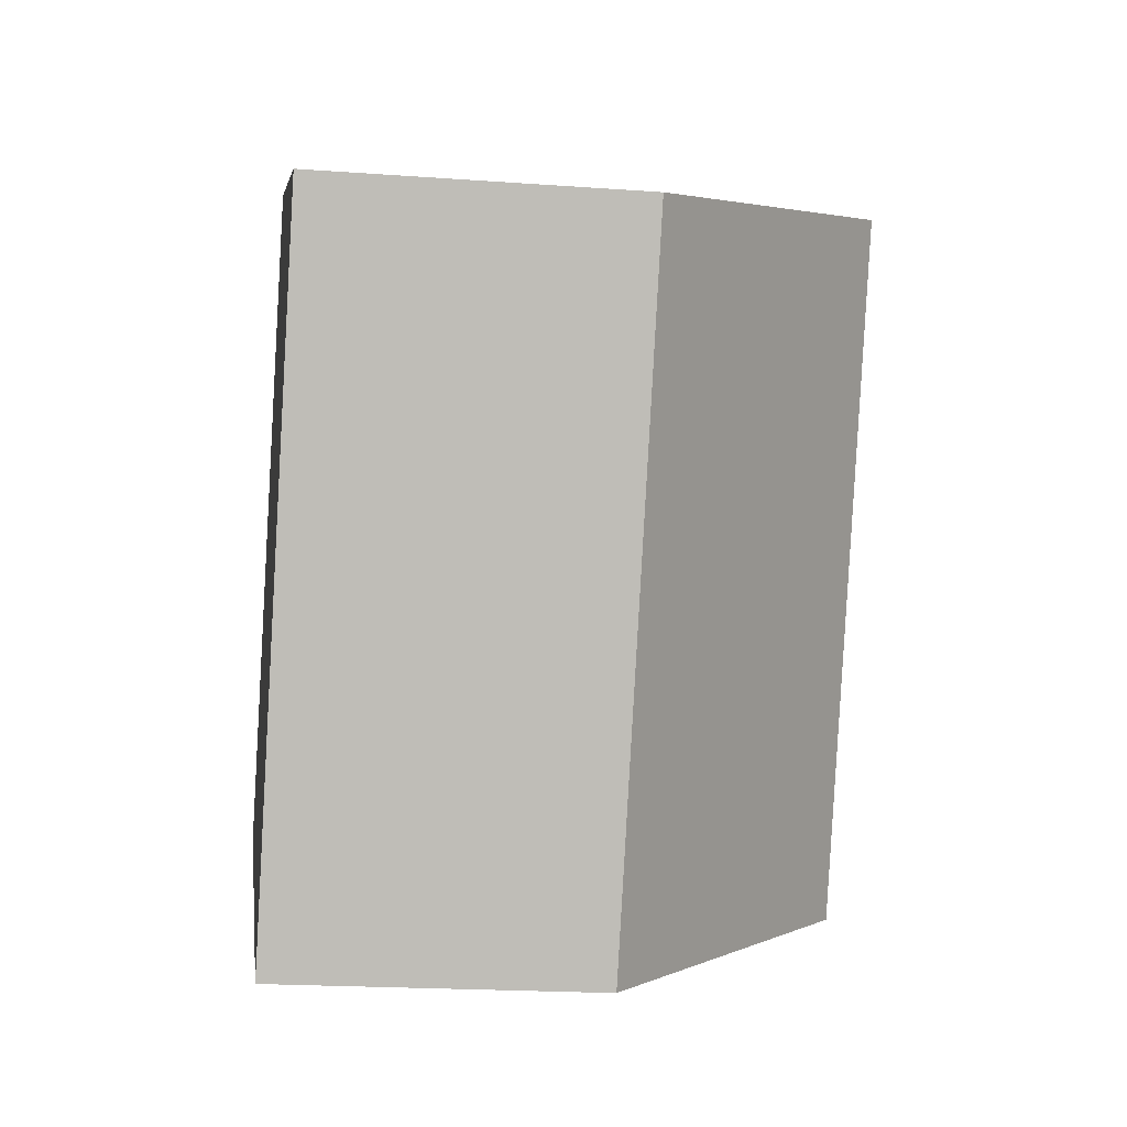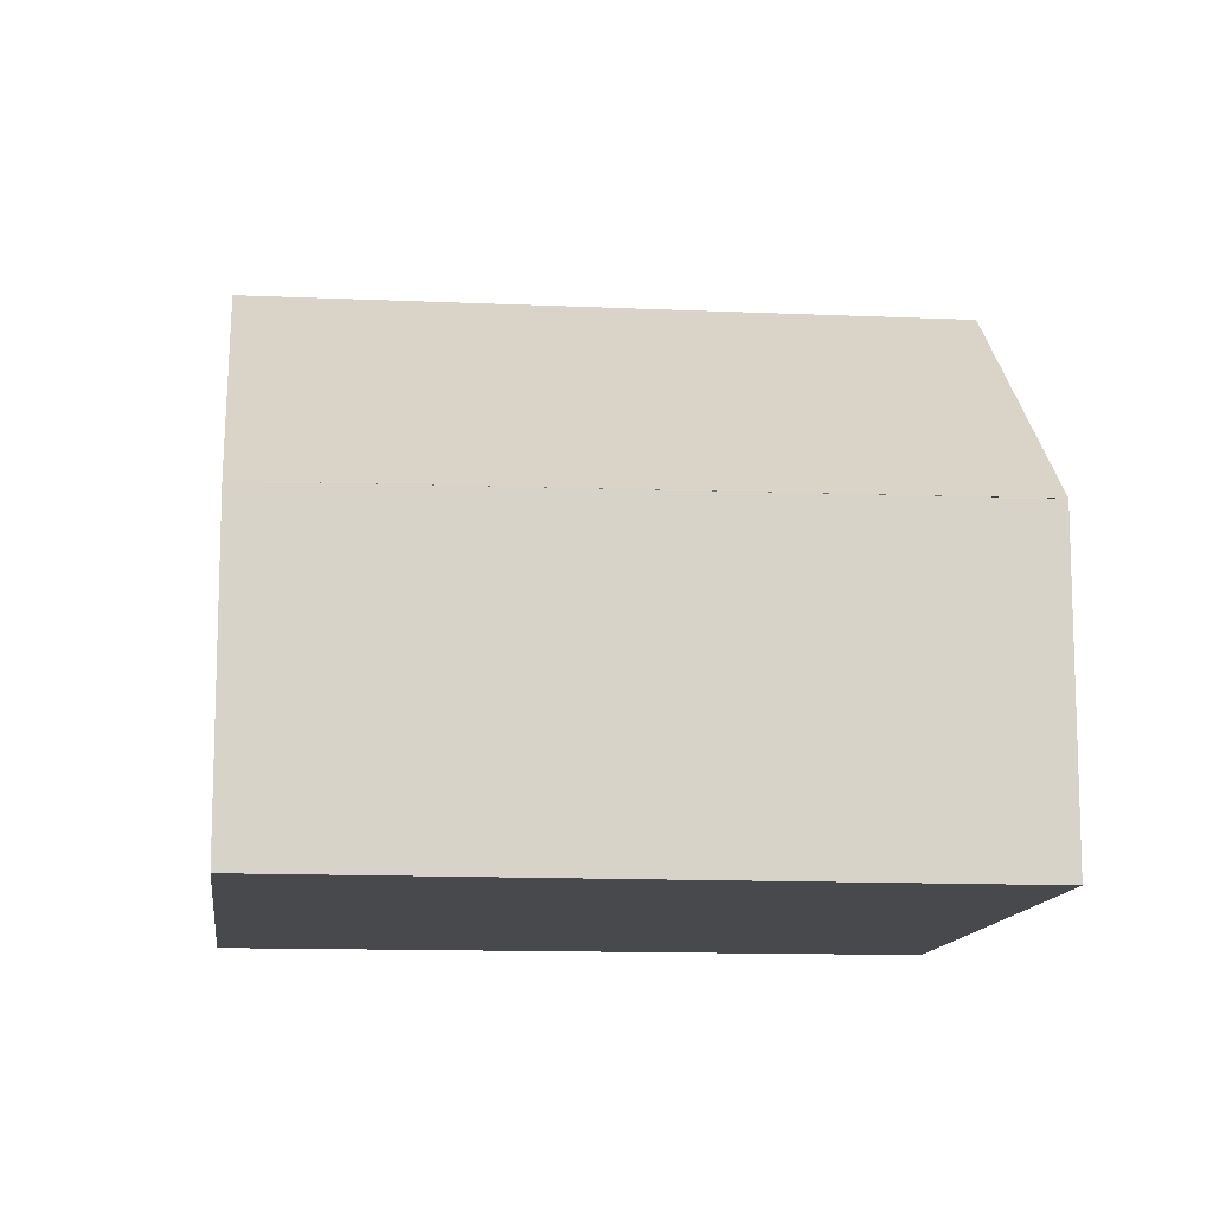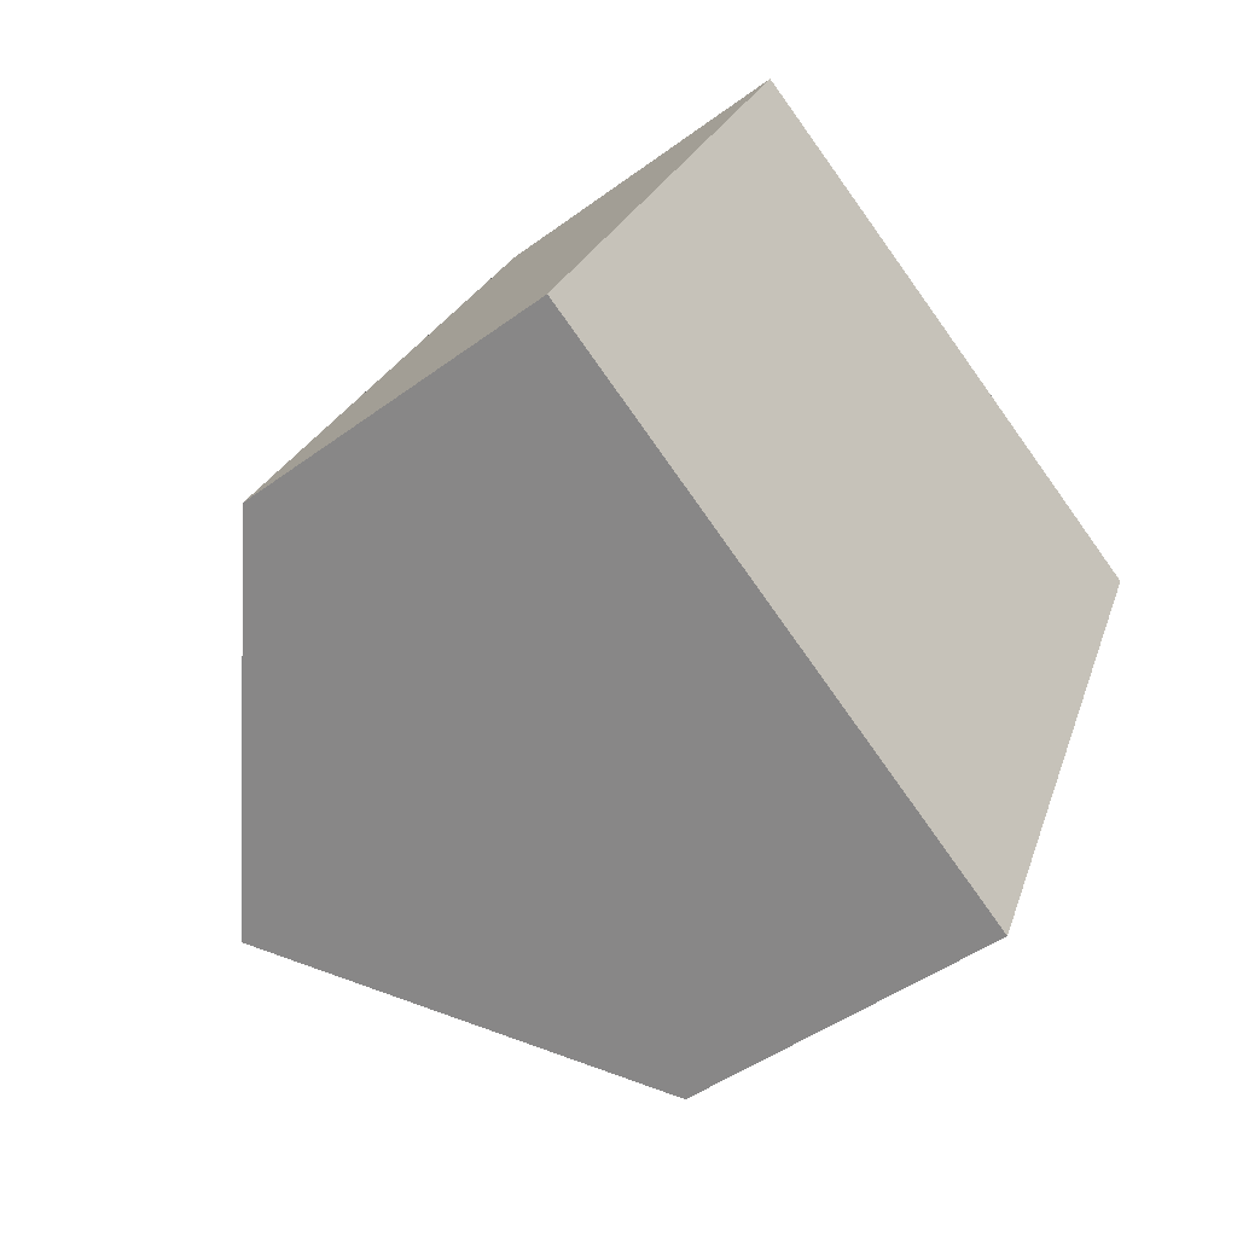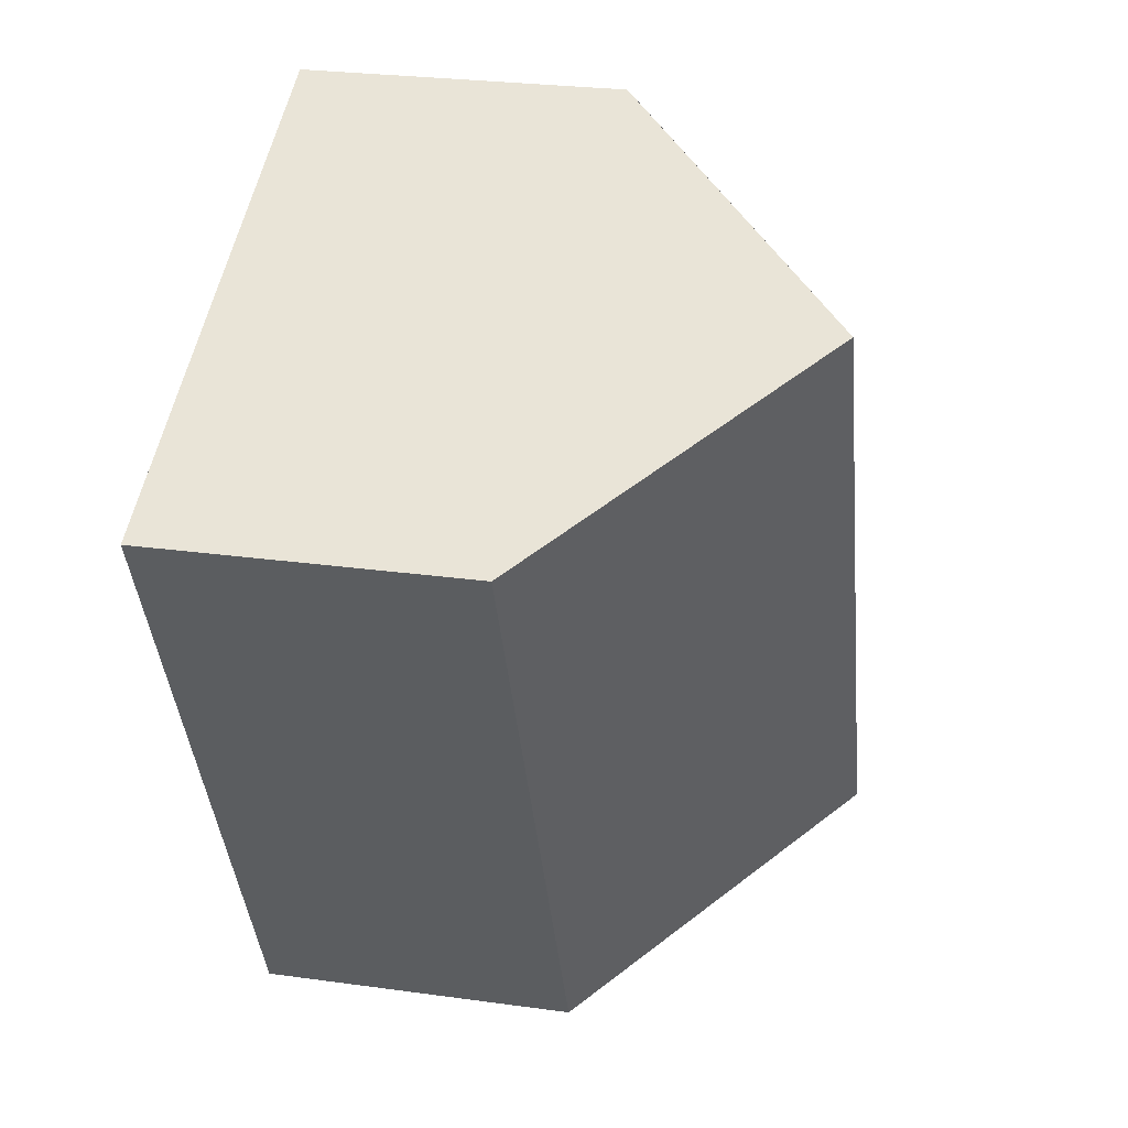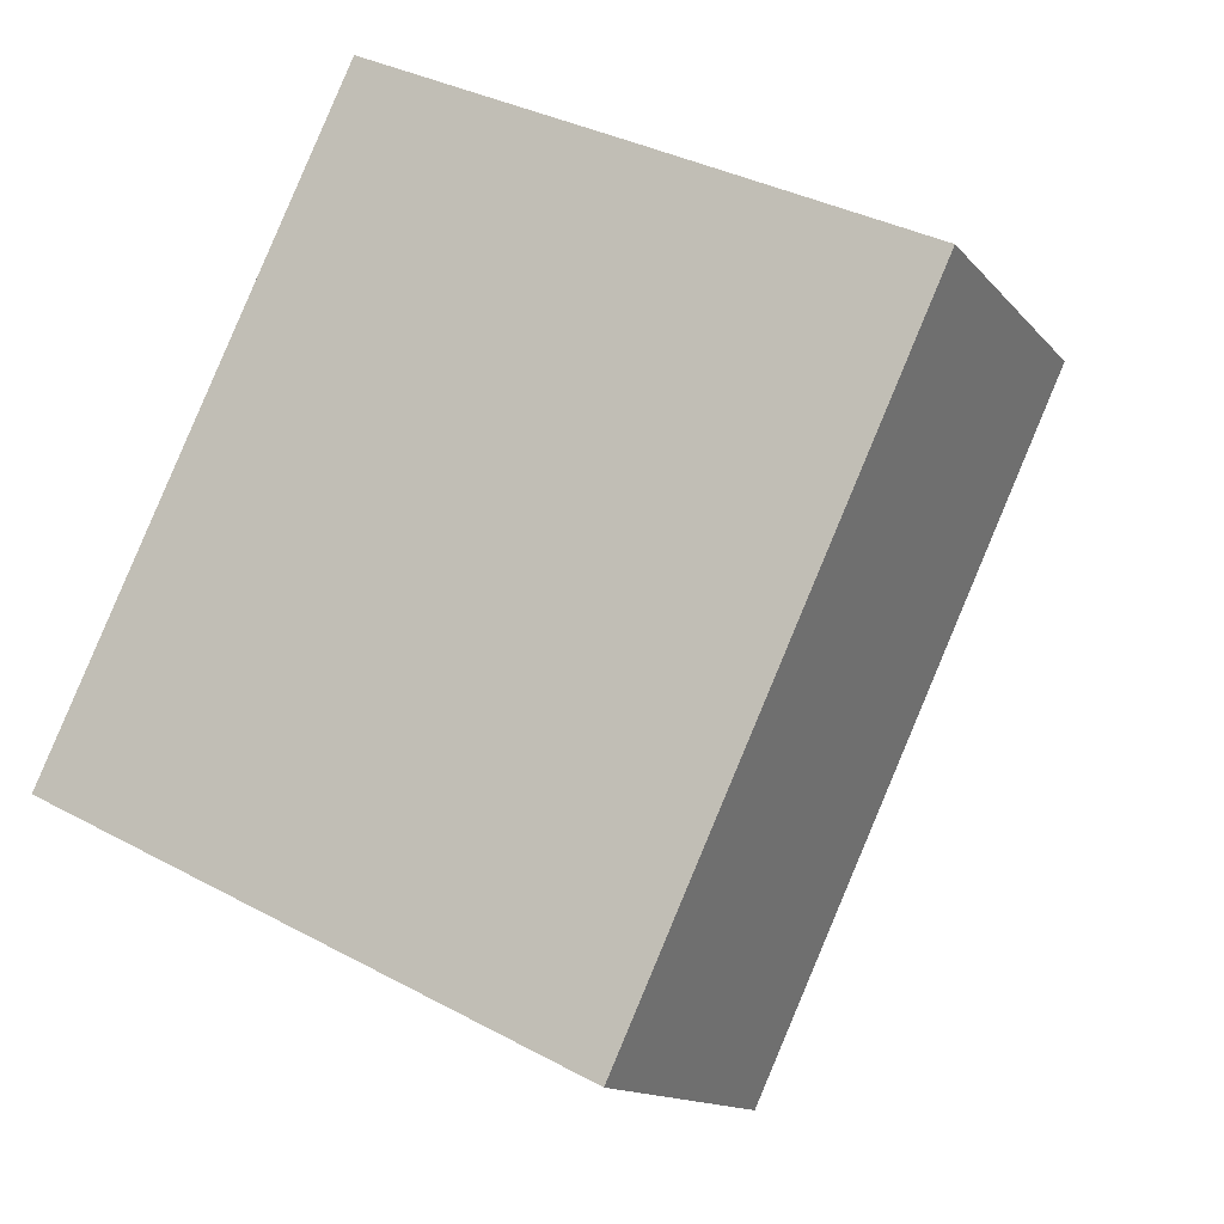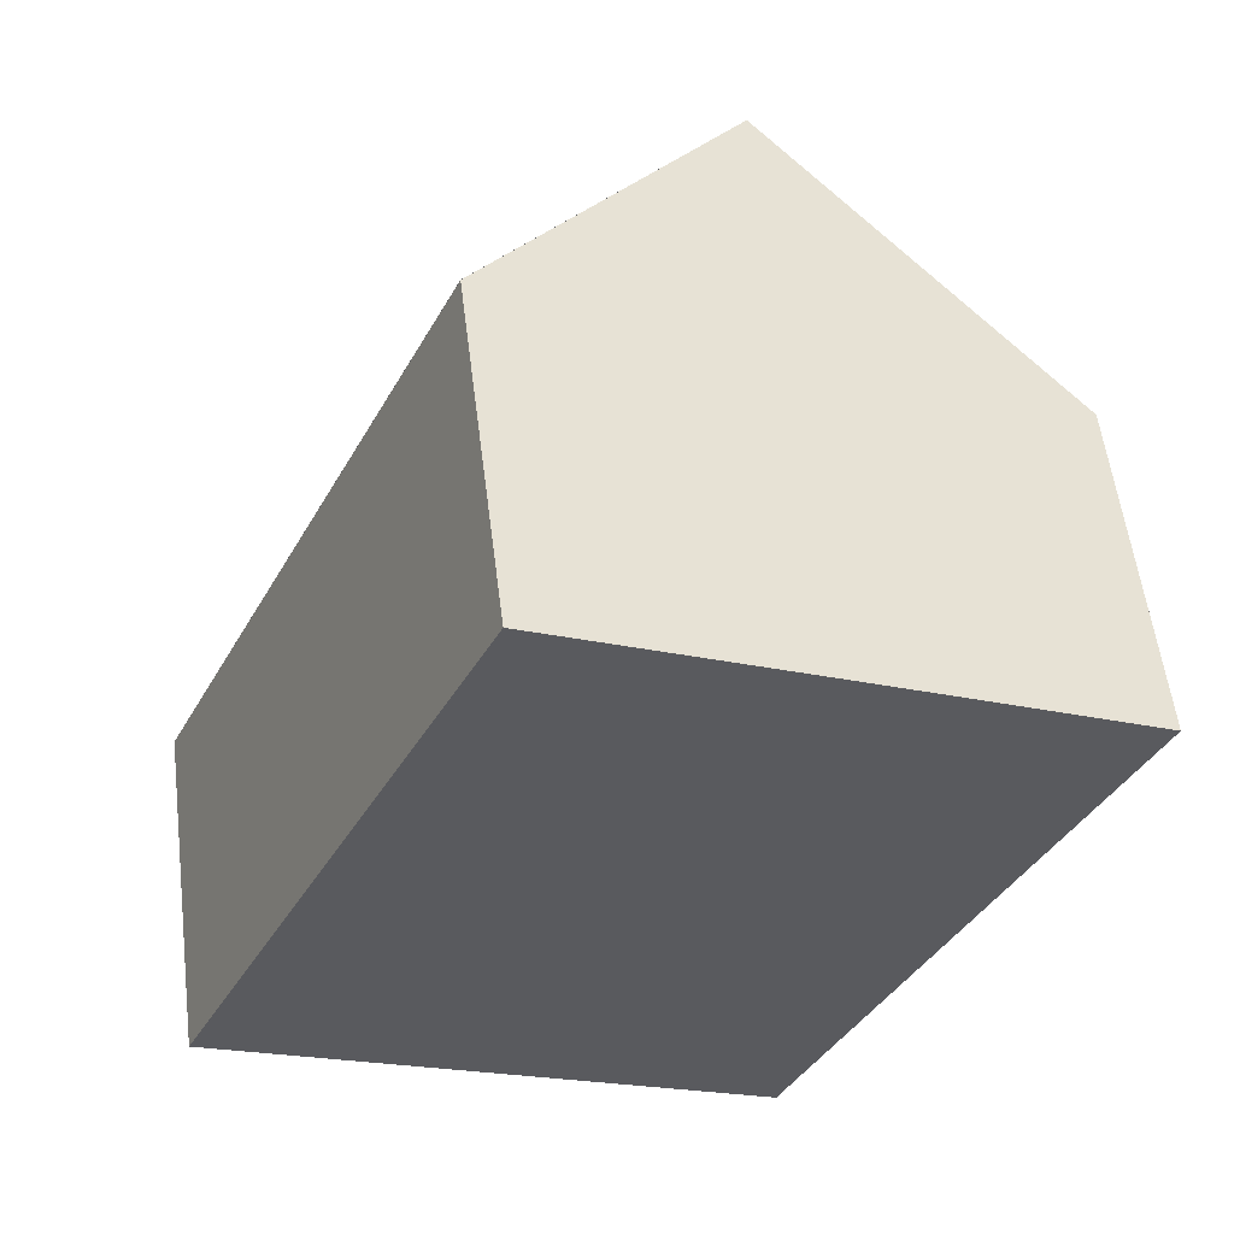
<metadata>
{"format":"obj","ext":"obj","renderer":"f3d","projection":"perspective","resolution":1024,"background":"white","views":[{"elev":-20.0,"azim":82.4,"up":"+Z"},{"elev":-12.4,"azim":-71.0,"up":"+Y"},{"elev":-46.1,"azim":-49.7,"up":"+Z"},{"elev":26.5,"azim":102.3,"up":"+Z"},{"elev":-13.2,"azim":24.0,"up":"+Z"},{"elev":57.0,"azim":-7.1,"up":"+Z"}]}
</metadata>
<code>
v  11.11 4.218 4.958
v  3.59 7.608 -1.759
v  7.523 7.608 6.671
v  7.157 4.218 -3.506
v  0.251 4.435 -0.123
v  3.994 4.276 8.345
v  0 4.196 2.569e-16
v  3.994 -5.11e-16 8.345
v  3.994 4.274 8.345
v  0 0 0
v  7.523 -4.085e-16 6.671
v  11.11 -3.036e-16 4.958
v  7.157 2.147e-16 -3.506
v  3.59 1.077e-16 -1.759
v  0.251 7.532e-18 -0.123
g defaultobject
f 1 2 3
f 2 1 4
f 5 3 2
f 3 5 6
f 6 5 7
f 7 8 9
f 8 7 10
f 8 3 9
f 3 8 1
f 1 8 11
f 1 11 12
f 12 4 1
f 4 12 13
f 13 2 4
f 2 13 5
f 5 13 14
f 5 14 15
f 5 15 7
f 7 15 10
f 11 13 12
f 13 11 8
f 13 8 10
f 13 10 14
f 14 10 15

</code>
